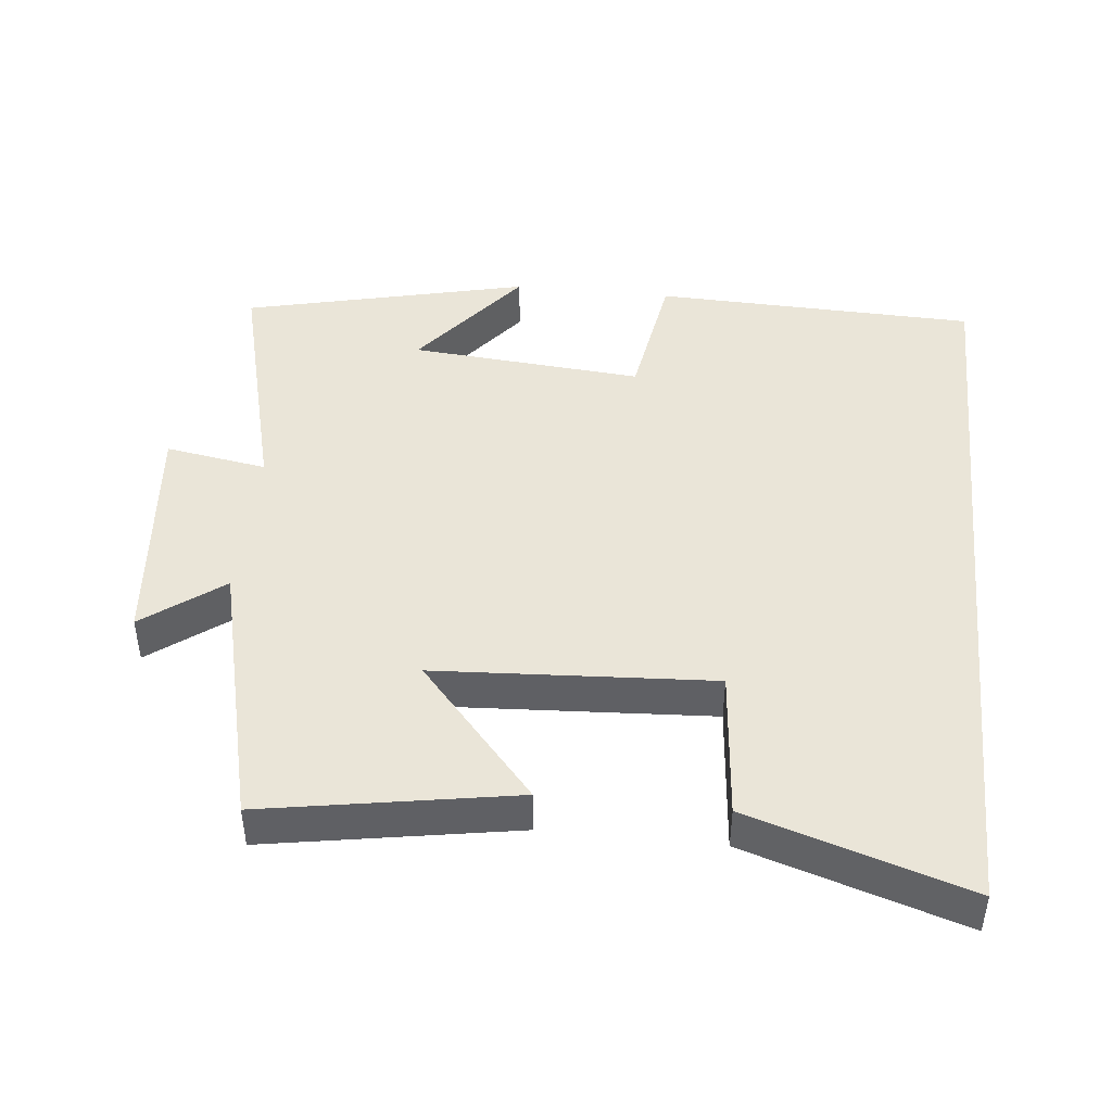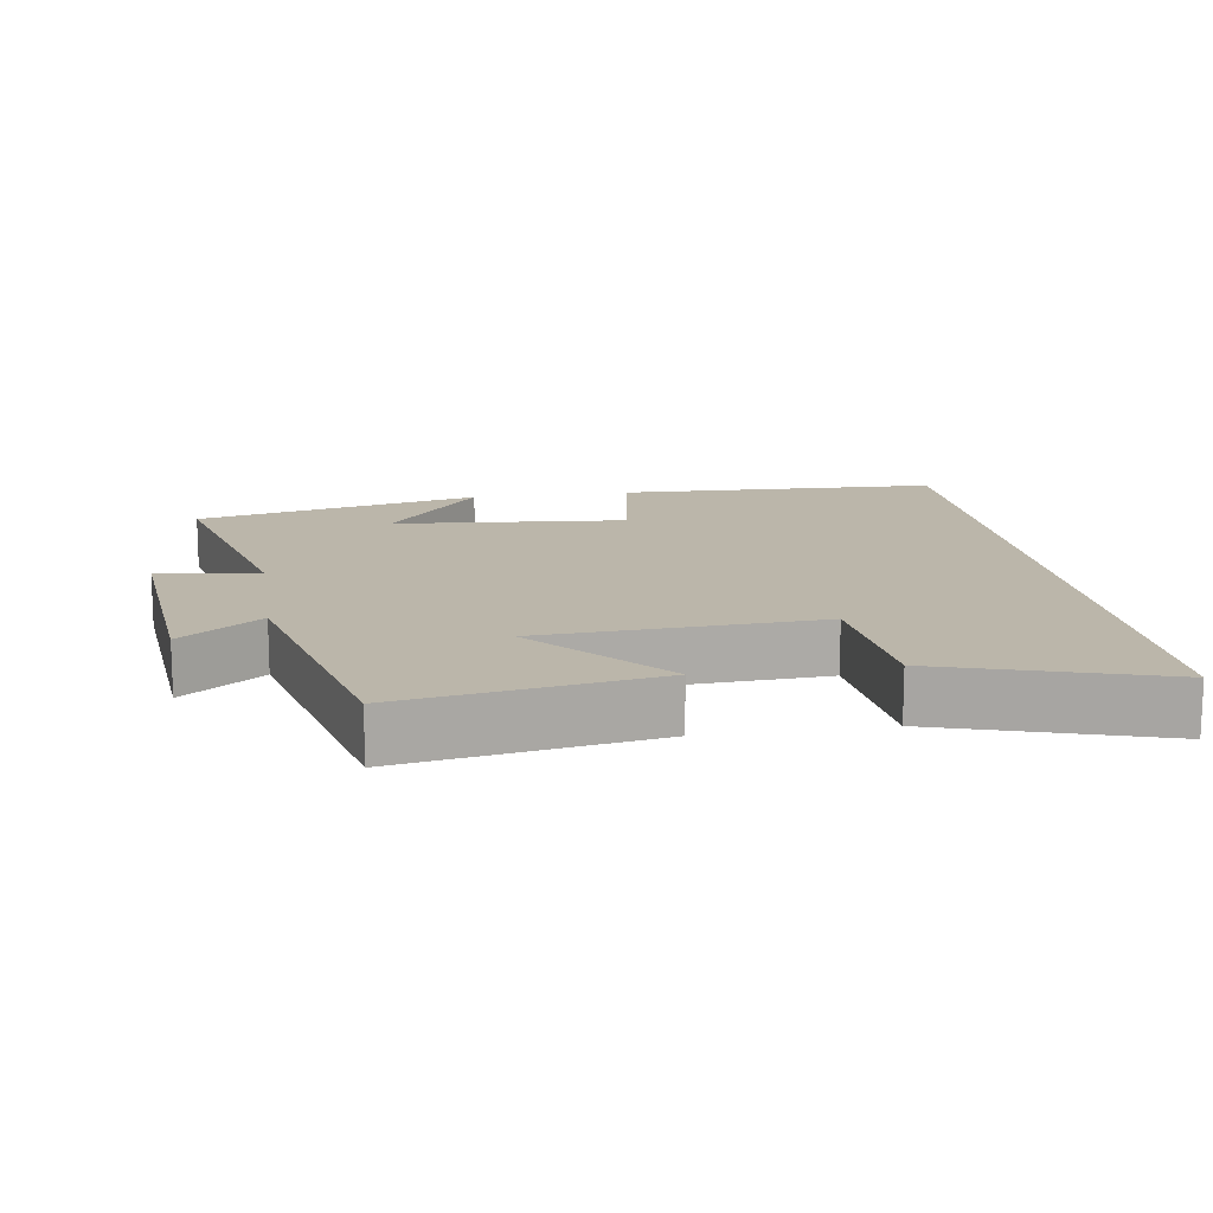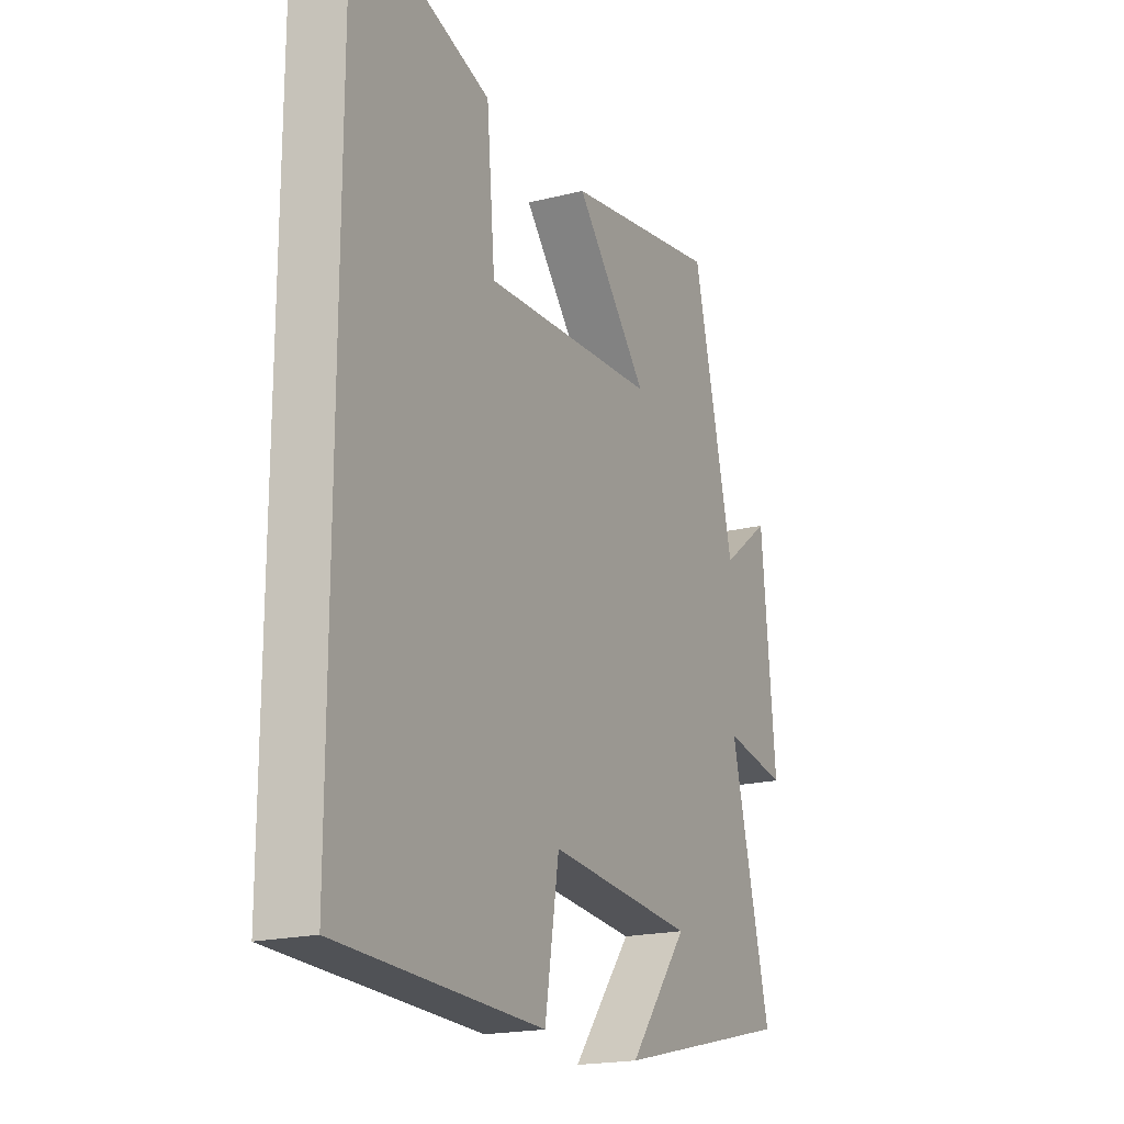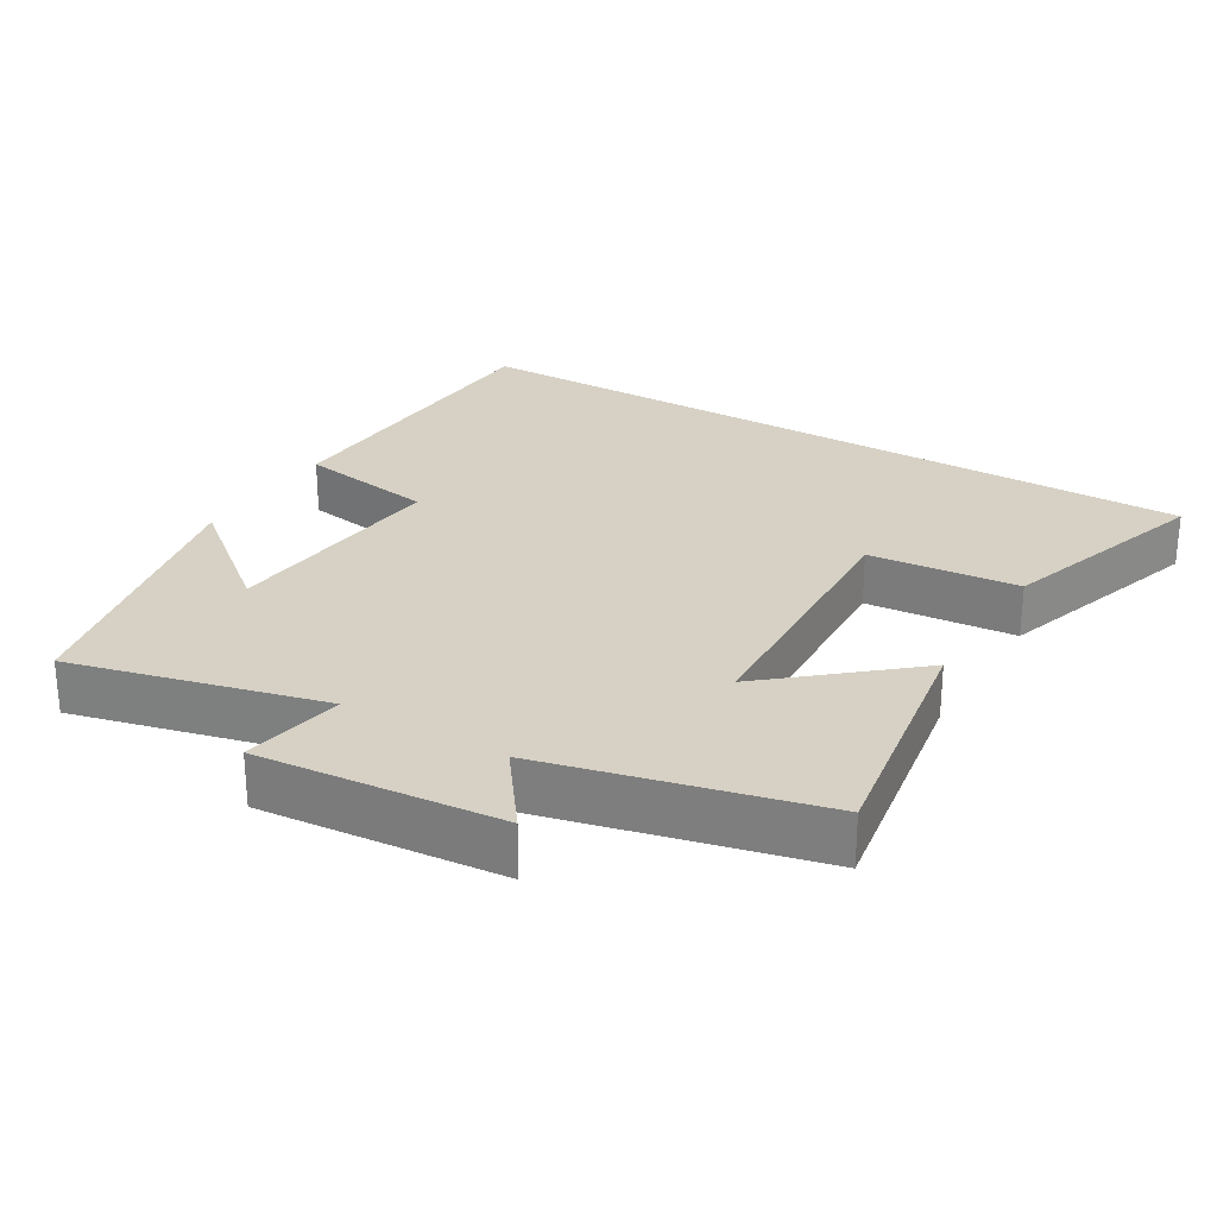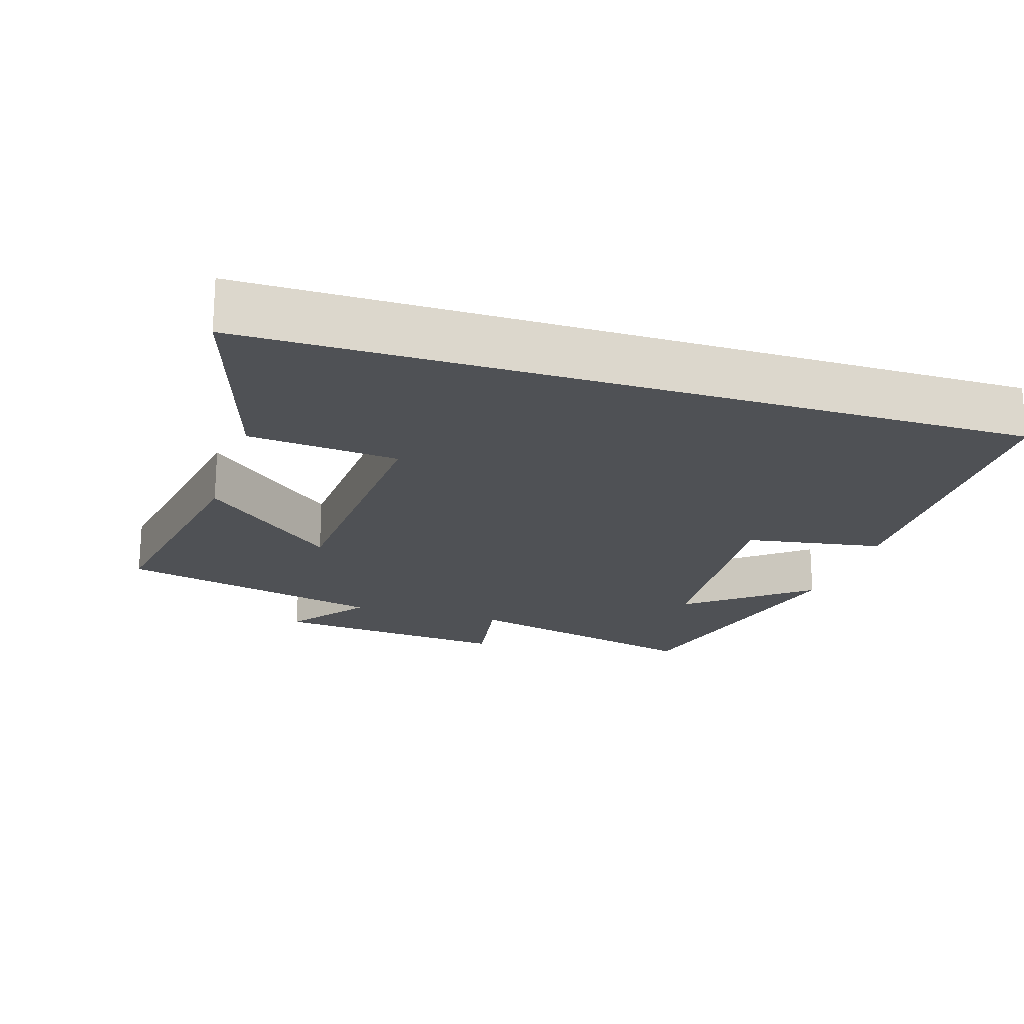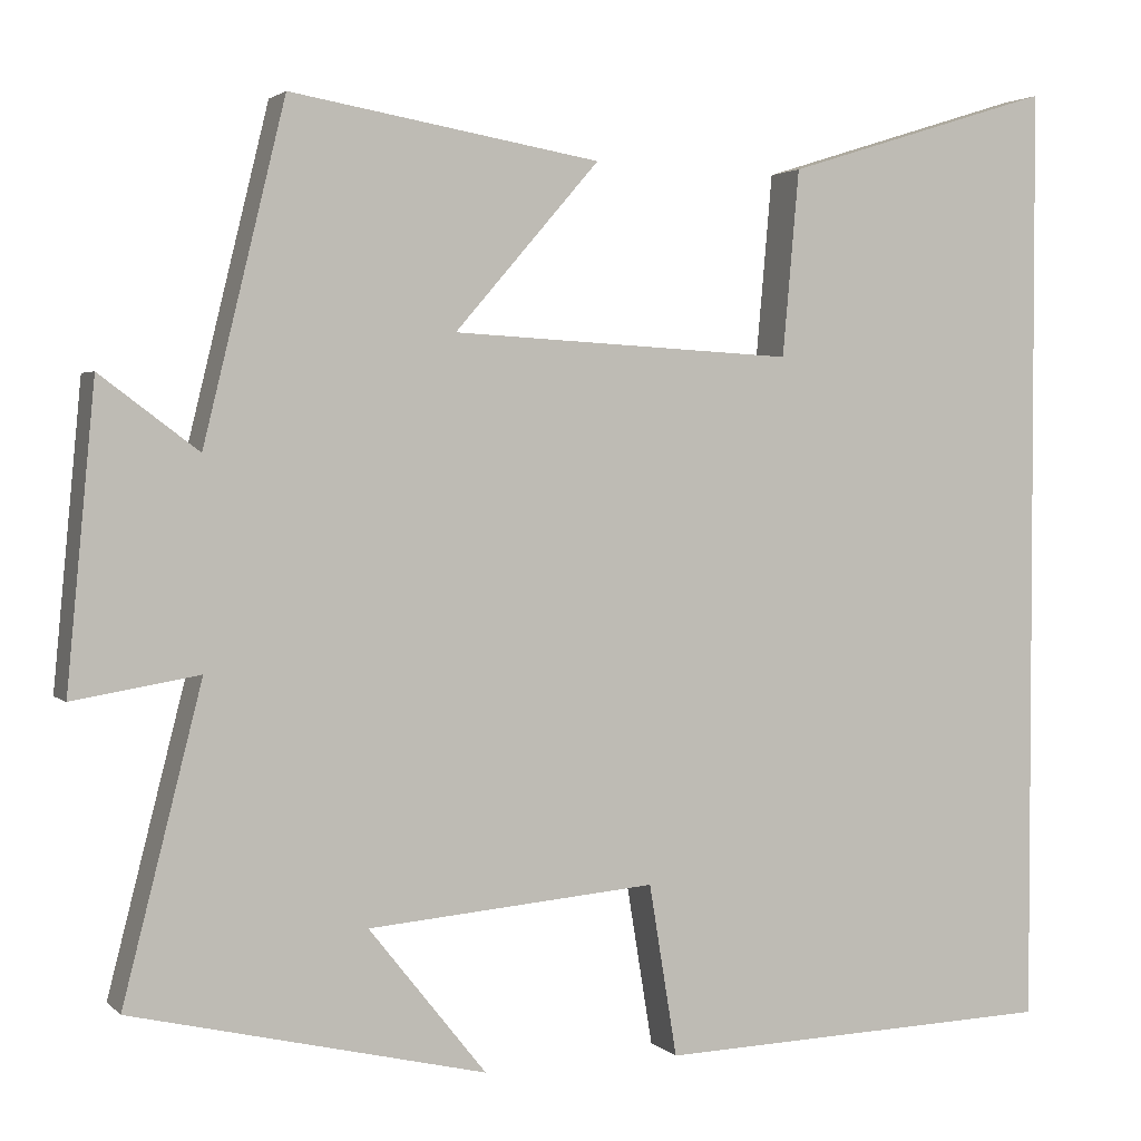
<metadata>
{"format":"obj","ext":"obj","renderer":"f3d","projection":"perspective","resolution":1024,"background":"white","views":[{"elev":45.0,"azim":5.9,"up":"+Y"},{"elev":14.1,"azim":-8.7,"up":"+Y"},{"elev":-19.2,"azim":115.4,"up":"+Z"},{"elev":26.6,"azim":-58.8,"up":"+Y"},{"elev":-20.1,"azim":72.5,"up":"+Y"},{"elev":2.6,"azim":-21.6,"up":"+Z"}]}
</metadata>
<code>
v 0.5 0.07 0.597
v 0.5 0.07 -0.485
v 0.042 0.07 -0.5
v 0.01 0.07 -0.304
v -0.32 0.07 -0.332
v -0.186 0.07 -0.5
v -0.59 0.07 -0.405
v -0.5 0.07 -0.052
v -0.644 0.07 -0.076
v -0.612 0.07 0.264
v -0.5 0.07 0.18
v -0.407 0.07 0.56
v -0.054 0.07 0.5
v -0.219 0.07 0.31
v 0.173 0.07 0.288
v 0.192 0.07 0.5
v 0.5 0 0.597
v 0.5 0 -0.485
v 0.042 0 -0.5
v 0.01 0 -0.304
v -0.32 0 -0.332
v -0.186 0 -0.5
v -0.59 0 -0.405
v -0.5 0 -0.052
v -0.644 0 -0.076
v -0.612 0 0.264
v -0.5 0 0.18
v -0.407 0 0.56
v -0.054 0 0.5
v -0.219 0 0.31
v 0.173 0 0.288
v 0.192 0 0.5
f 15 16 1 2
f 14 15 2
f 11 12 13 14
f 11 14 2
f 8 9 10 11
f 8 11 2
f 5 6 7
f 5 7 8
f 4 5 8
f 2 3 4
f 2 4 8
f 18 17 32 31
f 18 31 30
f 30 29 28 27
f 18 30 27
f 27 26 25 24
f 18 27 24
f 23 22 21
f 24 23 21
f 24 21 20
f 20 19 18
f 24 20 18
f 1 17 18 2
f 2 18 19 3
f 3 19 20 4
f 4 20 21 5
f 5 21 22 6
f 6 22 23 7
f 7 23 24 8
f 8 24 25 9
f 9 25 26 10
f 10 26 27 11
f 11 27 28 12
f 12 28 29 13
f 13 29 30 14
f 14 30 31 15
f 15 31 32 16
f 16 32 17 1

</code>
